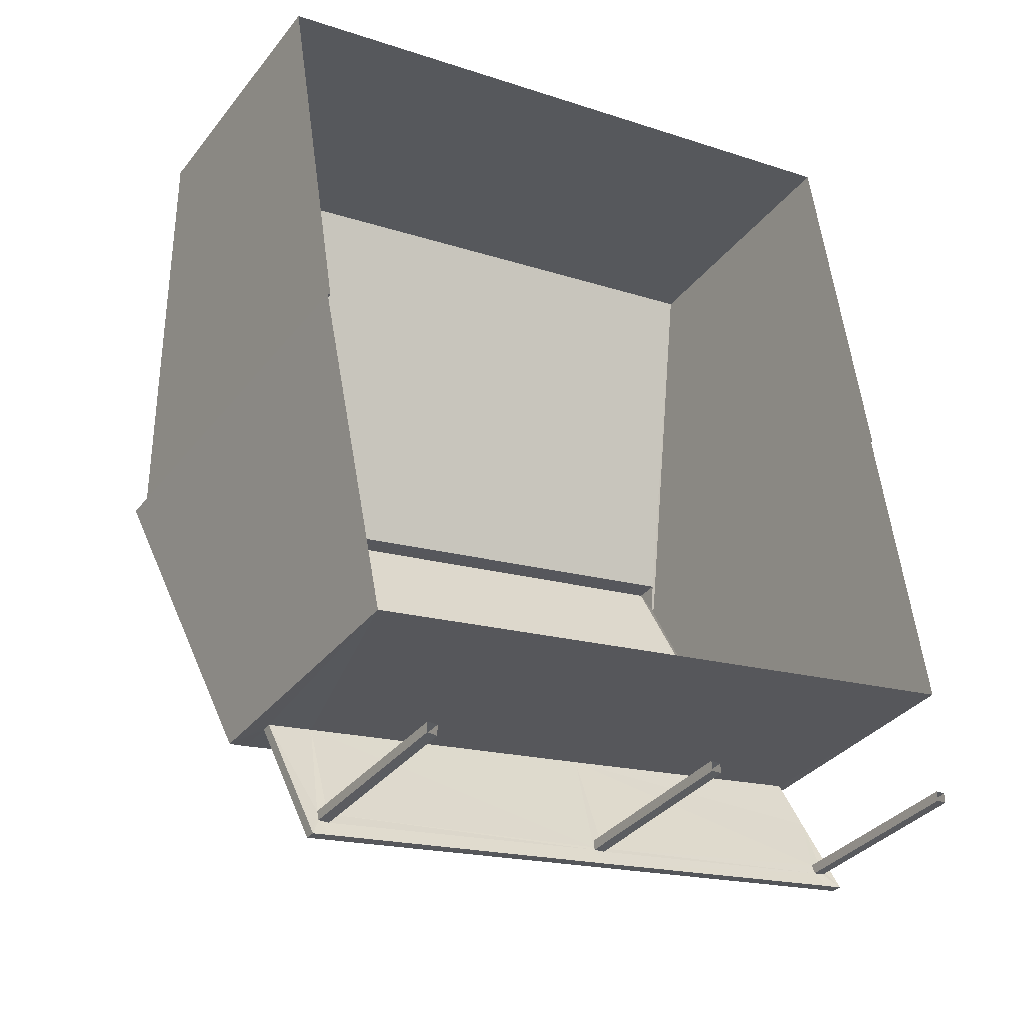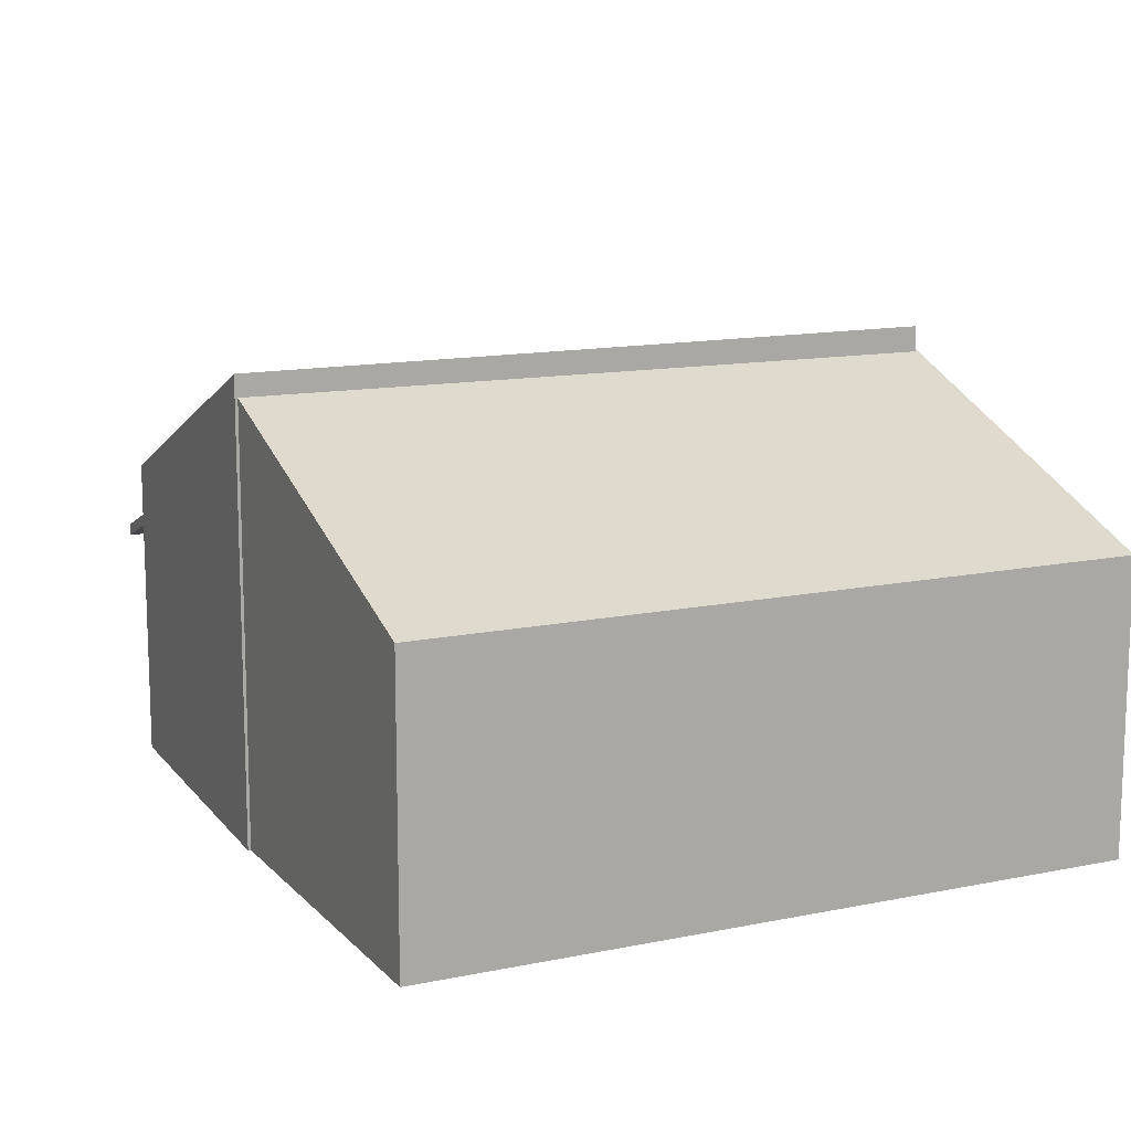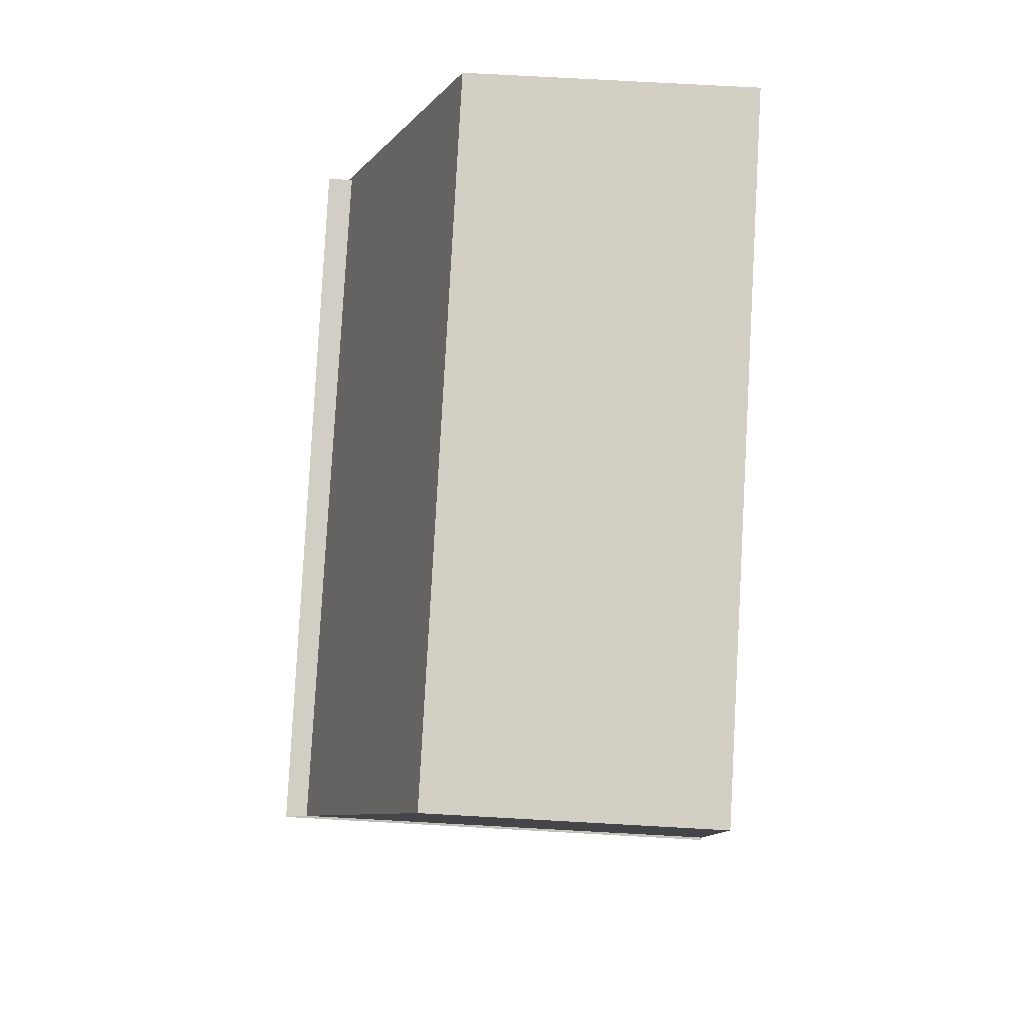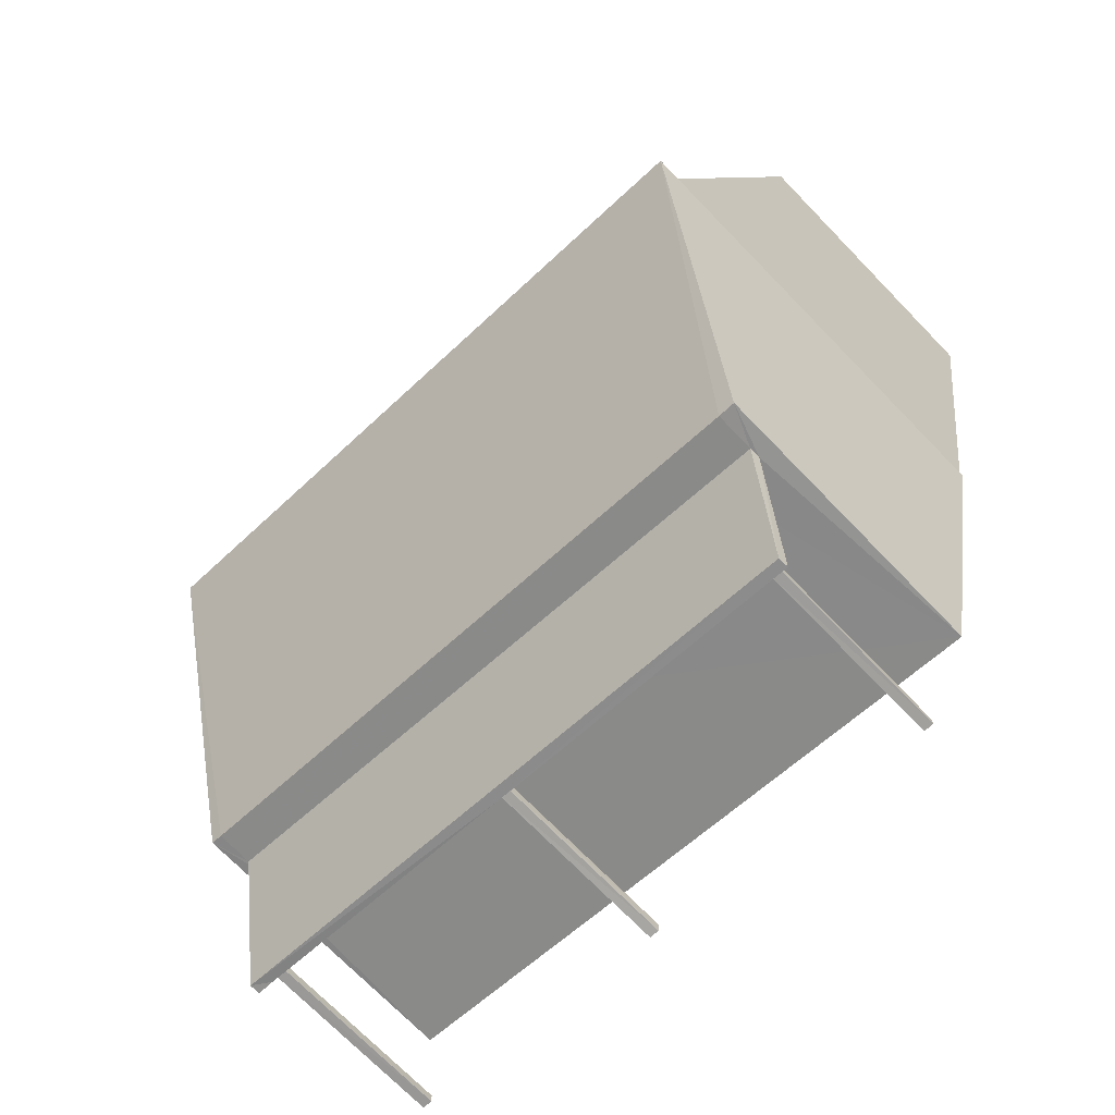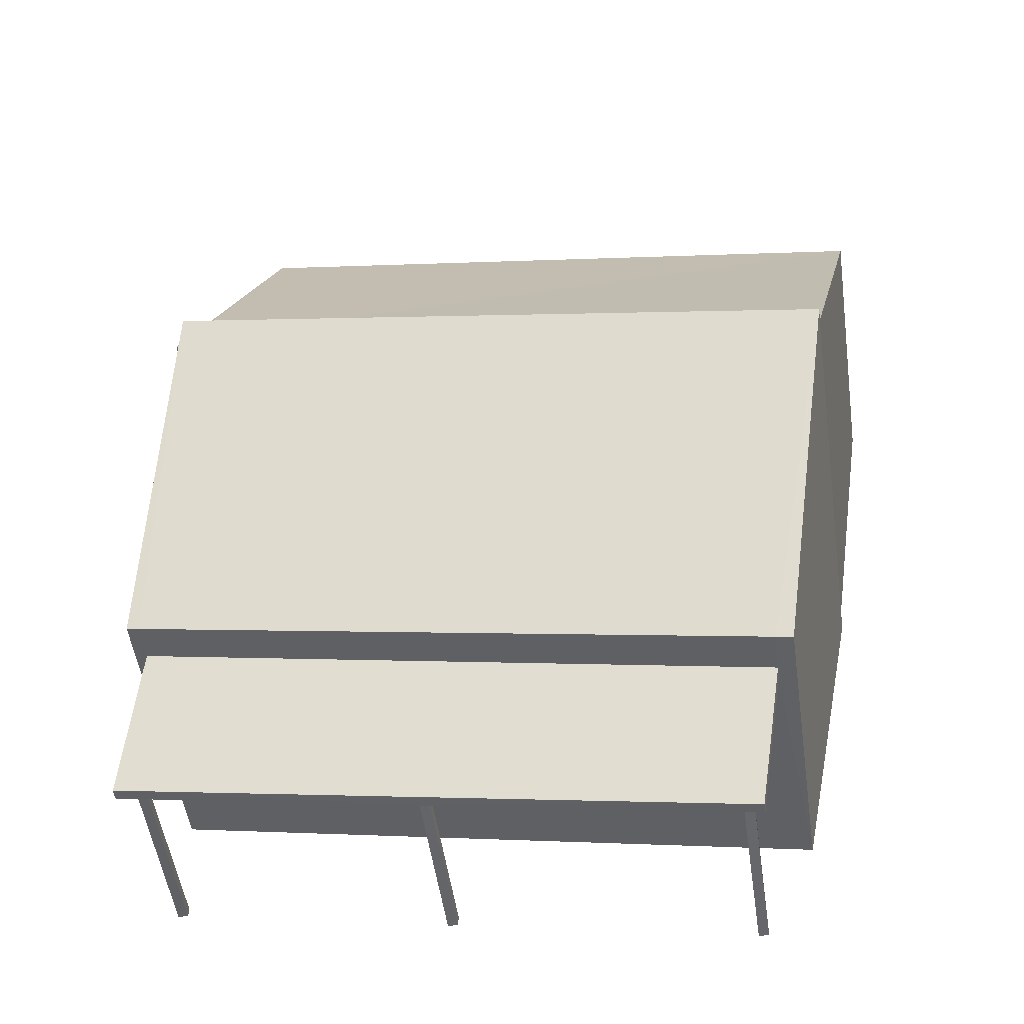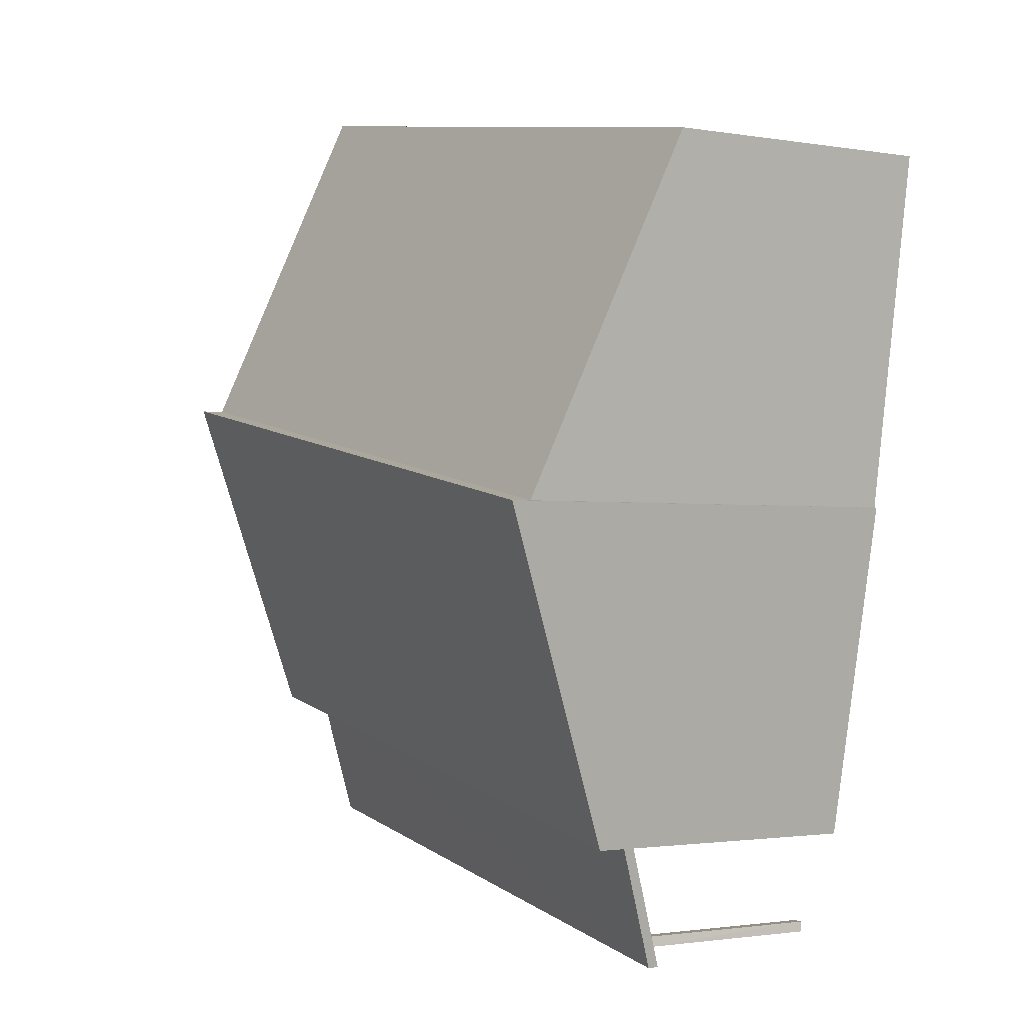
<metadata>
{"format":"obj","ext":"obj","renderer":"f3d","projection":"perspective","resolution":1024,"background":"white","views":[{"elev":-34.6,"azim":147.5,"up":"+Y"},{"elev":13.4,"azim":145.2,"up":"+Z"},{"elev":72.0,"azim":93.2,"up":"+Y"},{"elev":-71.7,"azim":44.1,"up":"+Y"},{"elev":-51.9,"azim":8.1,"up":"+Y"},{"elev":-1.6,"azim":58.0,"up":"+Y"}]}
</metadata>
<code>
v -8.943e+04 -9.952e+04 5.693
v -8.943e+04 -9.952e+04 5.693
v -8.943e+04 -9.952e+04 5.693
v -8.943e+04 -9.952e+04 5.693
v -8.943e+04 -9.952e+04 5.694
v -8.943e+04 -9.952e+04 5.694
v -8.943e+04 -9.952e+04 5.694
v -8.943e+04 -9.952e+04 5.694
v -8.943e+04 -9.951e+04 5.693
v -8.942e+04 -9.951e+04 5.692
v -8.943e+04 -9.951e+04 5.693
v -8.943e+04 -9.951e+04 5.693
v -8.942e+04 -9.951e+04 5.692
v -8.942e+04 -9.951e+04 5.692
v -8.942e+04 -9.952e+04 5.693
v -8.943e+04 -9.952e+04 5.694
v -8.942e+04 -9.952e+04 5.693
v -8.942e+04 -9.952e+04 5.693
v -8.942e+04 -9.952e+04 5.693
v -8.942e+04 -9.952e+04 5.693
v -8.942e+04 -9.952e+04 8.968
v -8.943e+04 -9.952e+04 8.391
v -8.943e+04 -9.952e+04 8.987
v -8.943e+04 -9.952e+04 8.391
v -8.943e+04 -9.952e+04 8.289
v -8.943e+04 -9.952e+04 8.367
v -8.943e+04 -9.952e+04 8.376
v -8.942e+04 -9.952e+04 8.289
v -8.942e+04 -9.952e+04 8.367
v -8.942e+04 -9.952e+04 8.42
v -8.942e+04 -9.952e+04 8.376
v -8.942e+04 -9.952e+04 8.289
v -8.942e+04 -9.952e+04 8.428
v -8.942e+04 -9.952e+04 8.965
v -8.943e+04 -9.952e+04 8.29
v -8.943e+04 -9.952e+04 8.29
v -8.943e+04 -9.952e+04 8.368
v -8.943e+04 -9.952e+04 8.727
v -8.943e+04 -9.952e+04 8.42
v -8.943e+04 -9.952e+04 8.429
v -8.943e+04 -9.952e+04 8.376
v -8.943e+04 -9.952e+04 9.003
v -8.943e+04 -9.952e+04 8.391
v -8.943e+04 -9.952e+04 8.391
v -8.942e+04 -9.952e+04 9.649
v -8.942e+04 -9.951e+04 11.58
v -8.942e+04 -9.952e+04 9.649
v -8.943e+04 -9.952e+04 9.649
v -8.943e+04 -9.951e+04 11.58
v -8.943e+04 -9.952e+04 9.649
v -8.942e+04 -9.952e+04 8.439
v -8.942e+04 -9.952e+04 9.115
v -8.943e+04 -9.952e+04 9.153
v -8.943e+04 -9.952e+04 8.44
v -8.942e+04 -9.951e+04 11.29
v -8.942e+04 -9.951e+04 9.477
v -8.943e+04 -9.951e+04 11.25
v -8.943e+04 -9.951e+04 11.39
v -8.943e+04 -9.951e+04 11.39
v -8.943e+04 -9.951e+04 9.477
f 1 2 3
f 1 4 2
f 5 6 7
f 5 8 6
f 9 10 11
f 12 9 11
f 13 14 15
f 10 13 11
f 16 11 15
f 11 13 15
f 17 18 19
f 20 17 19
f 21 22 23
f 23 22 24
f 25 26 27
f 27 28 25
f 29 28 27
f 22 30 27
f 27 30 29
f 21 30 22
f 28 29 31
f 32 28 31
f 30 21 33
f 32 33 34
f 33 21 34
f 32 31 33
f 35 36 37
f 36 38 39
f 36 39 37
f 39 38 40
f 35 37 41
f 38 42 23
f 25 35 41
f 24 41 40
f 24 40 23
f 26 25 41
f 24 26 41
f 23 40 38
f 24 43 44
f 24 22 43
f 45 46 47
f 48 47 49
f 48 49 50
f 47 46 49
f 51 52 53
f 54 51 53
f 55 56 57
f 58 57 59
f 59 57 60
f 57 56 60
f 11 59 12
f 11 58 59
f 43 1 3
f 44 43 3
f 29 19 18
f 29 30 19
f 36 54 38
f 54 53 38
f 53 42 38
f 26 2 4
f 27 26 4
f 53 47 48
f 53 52 47
f 60 10 9
f 60 56 10
f 37 6 8
f 41 37 8
f 31 17 20
f 33 31 20
f 30 20 19
f 30 33 20
f 60 9 12
f 59 60 12
f 37 7 6
f 37 39 7
f 25 28 51
f 35 25 54
f 28 32 51
f 36 35 54
f 54 25 51
f 1 43 27
f 1 27 4
f 43 22 27
f 2 26 3
f 3 26 44
f 26 24 44
f 41 8 5
f 40 41 5
f 34 51 32
f 34 52 51
f 13 10 56
f 55 13 56
f 14 45 15
f 14 46 45
f 57 49 55
f 13 55 14
f 14 55 46
f 55 49 46
f 29 18 17
f 31 29 17
f 49 58 50
f 16 50 11
f 57 58 49
f 50 58 11
f 39 5 7
f 39 40 5
f 50 16 42
f 52 45 47
f 45 34 15
f 23 16 15
f 53 48 50
f 23 15 21
f 53 50 42
f 42 16 23
f 21 15 34
f 34 45 52

</code>
